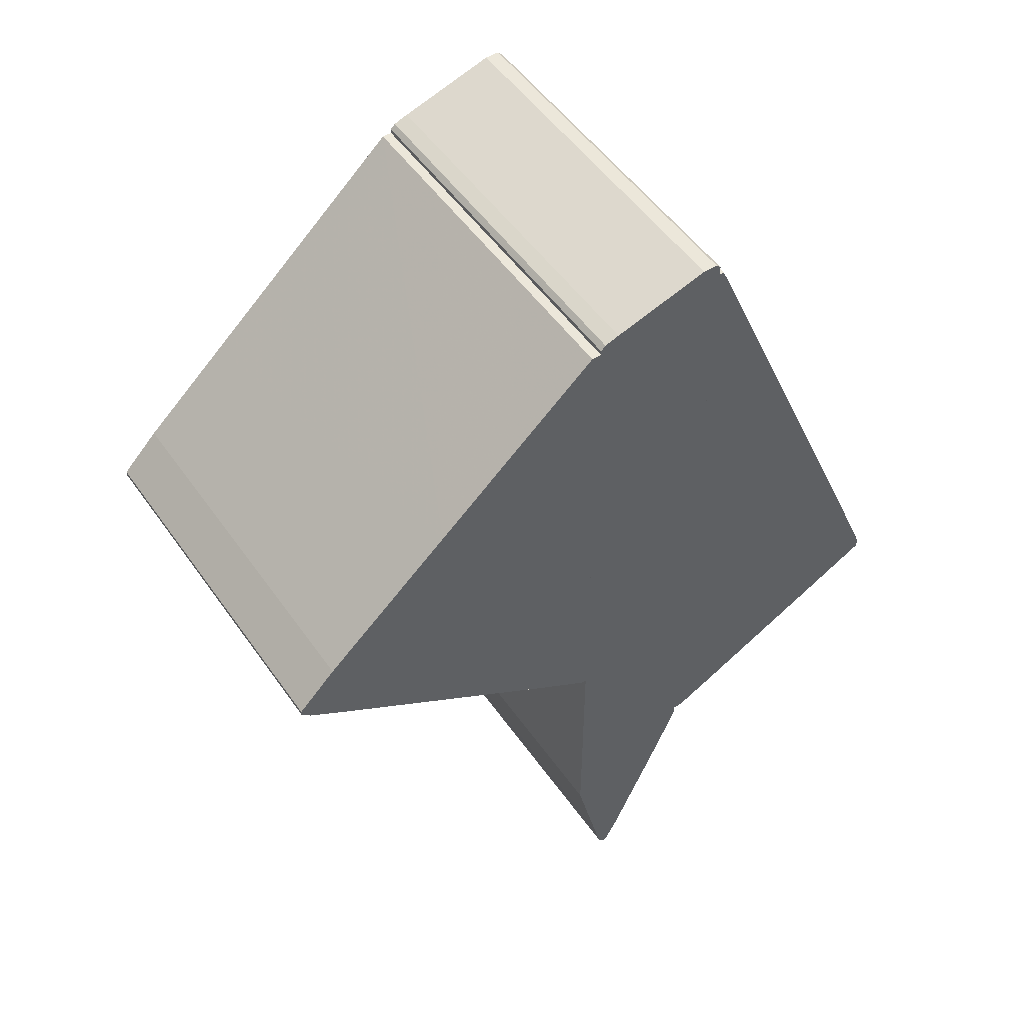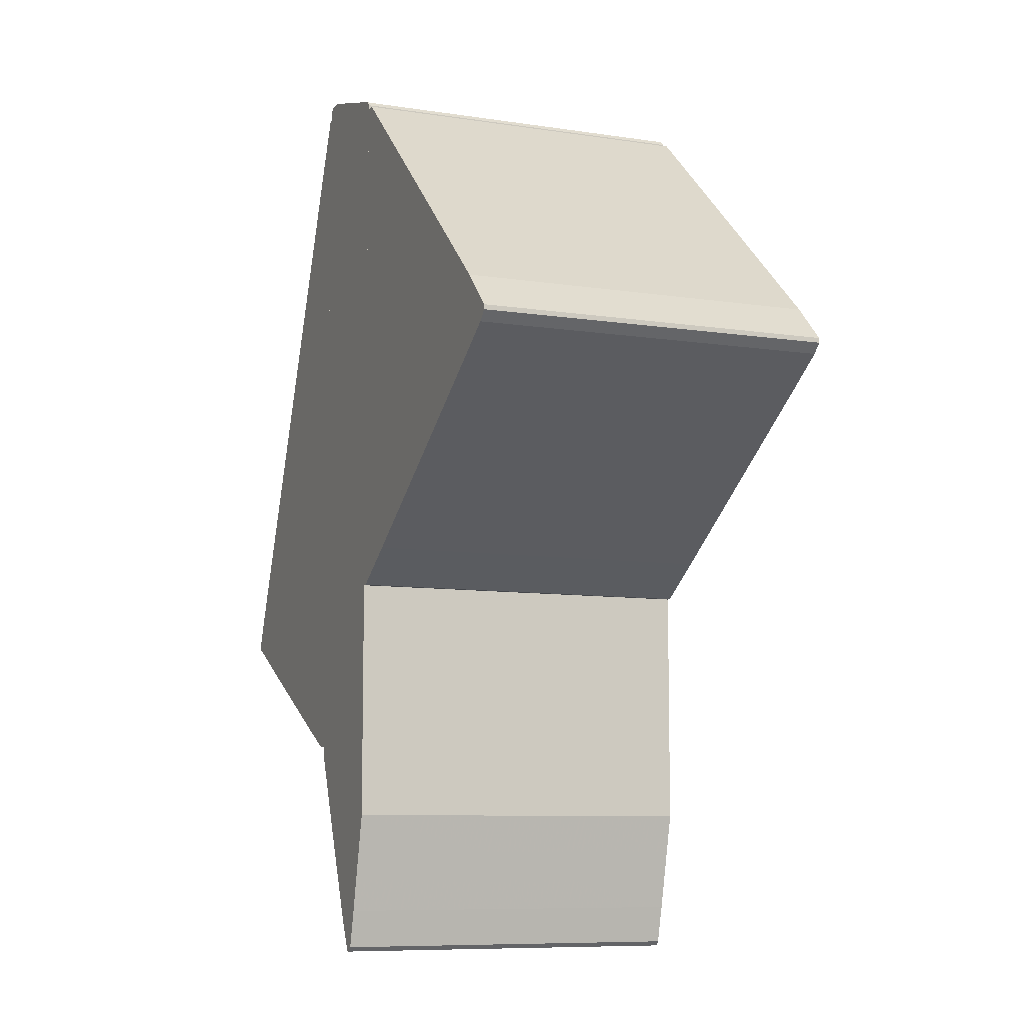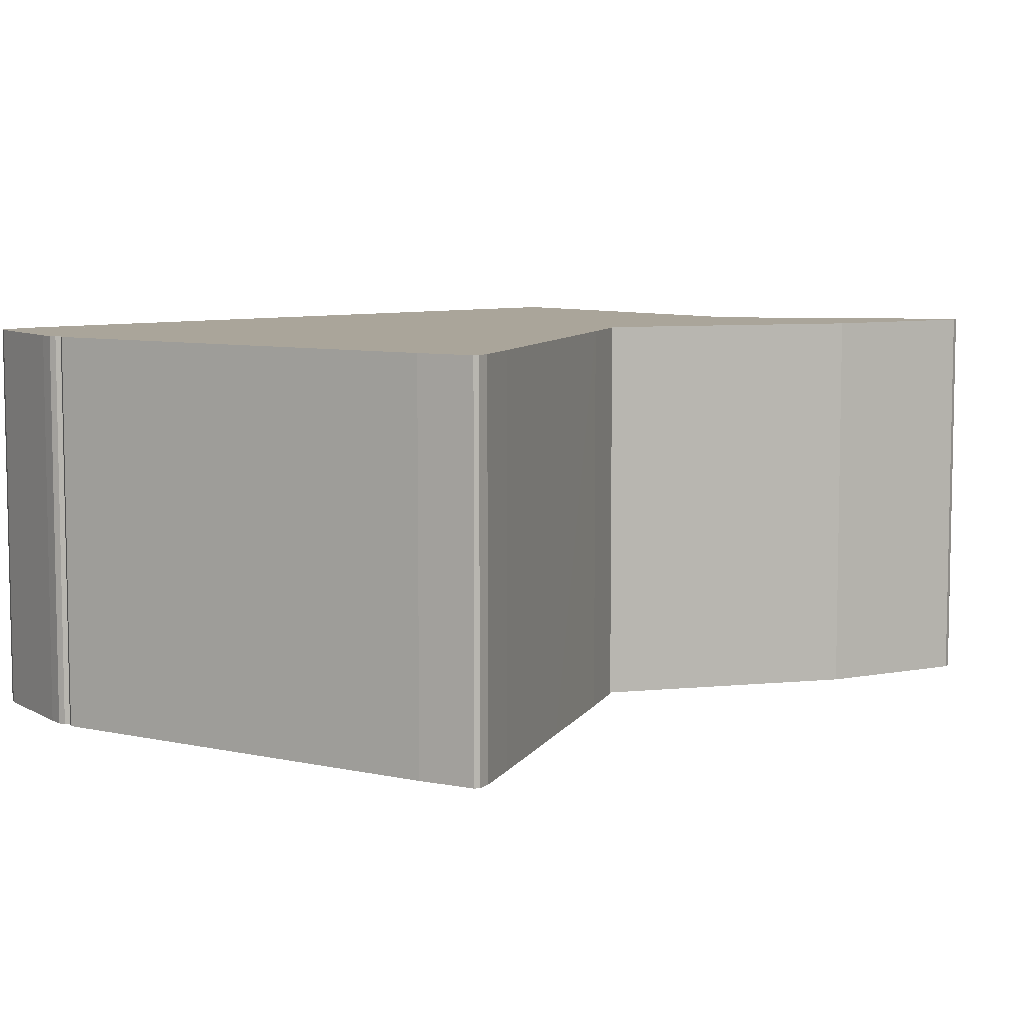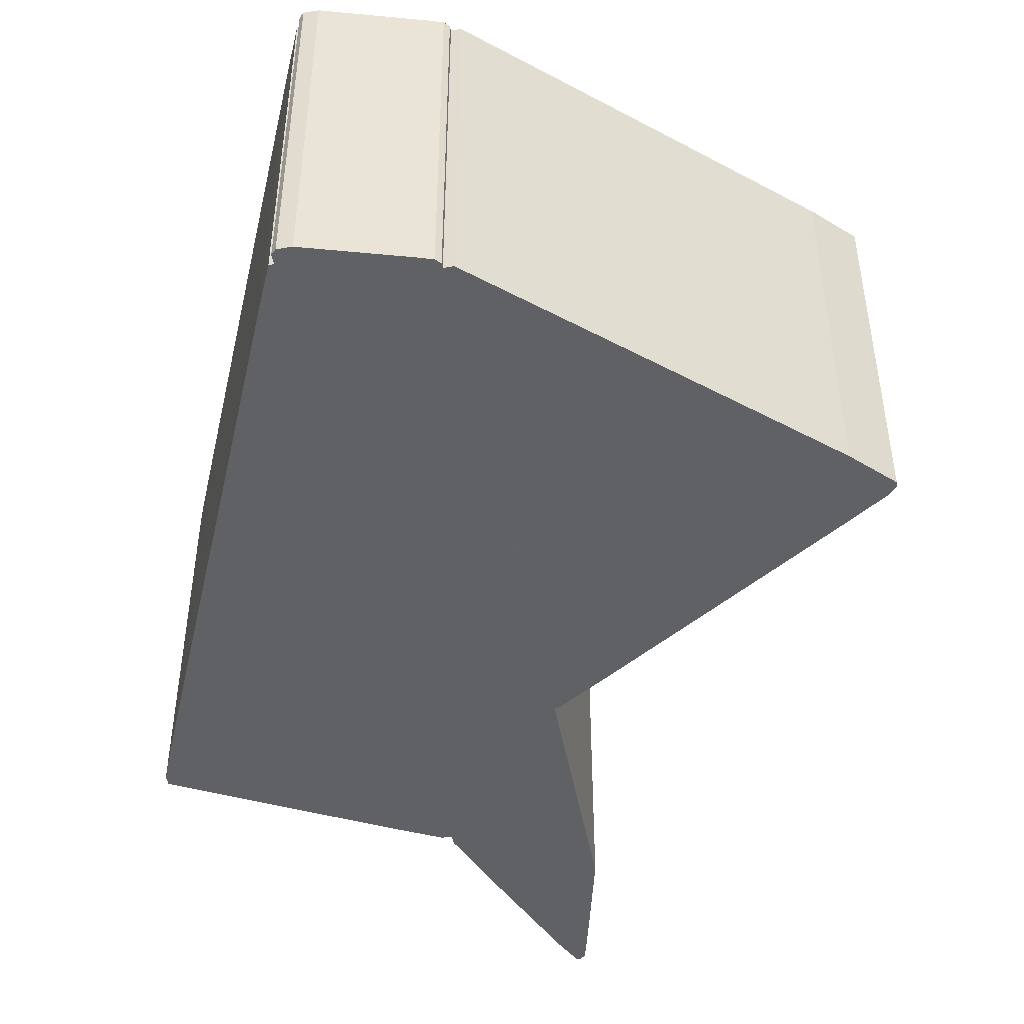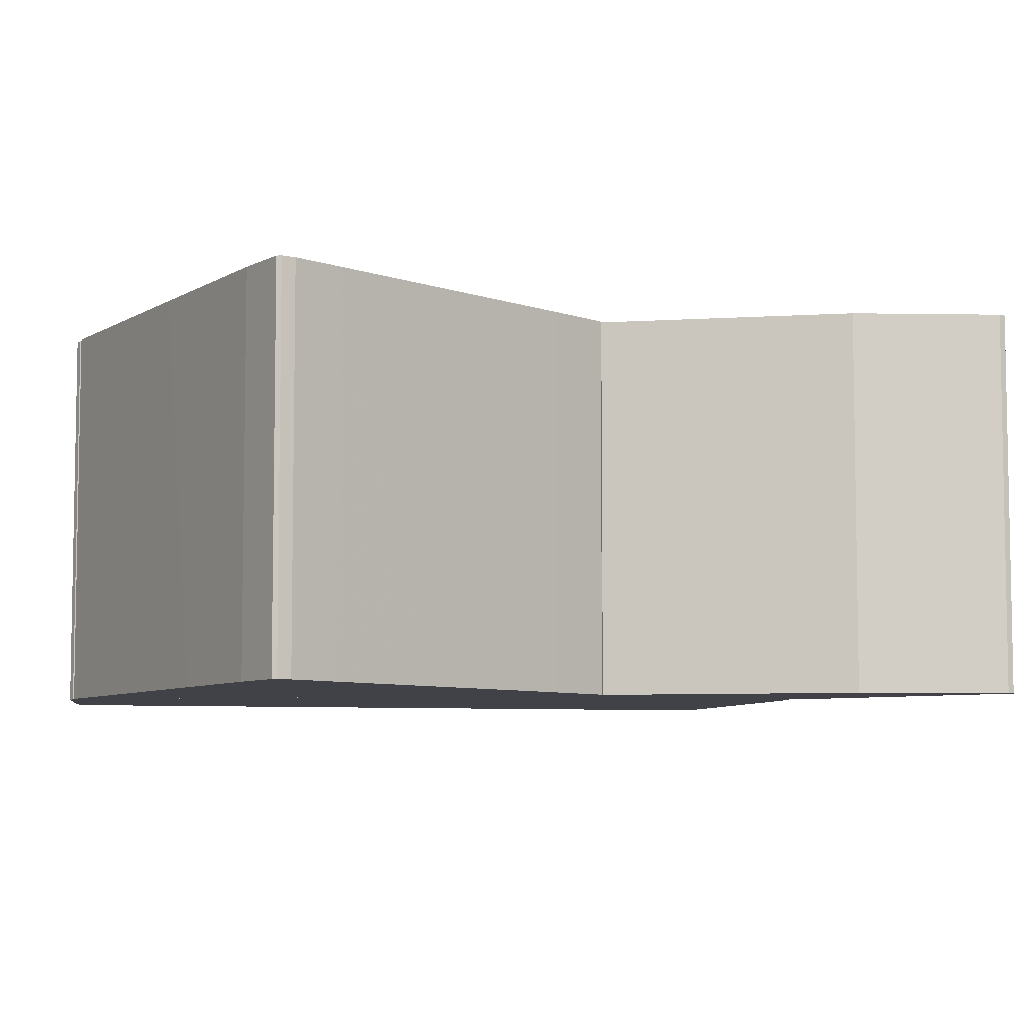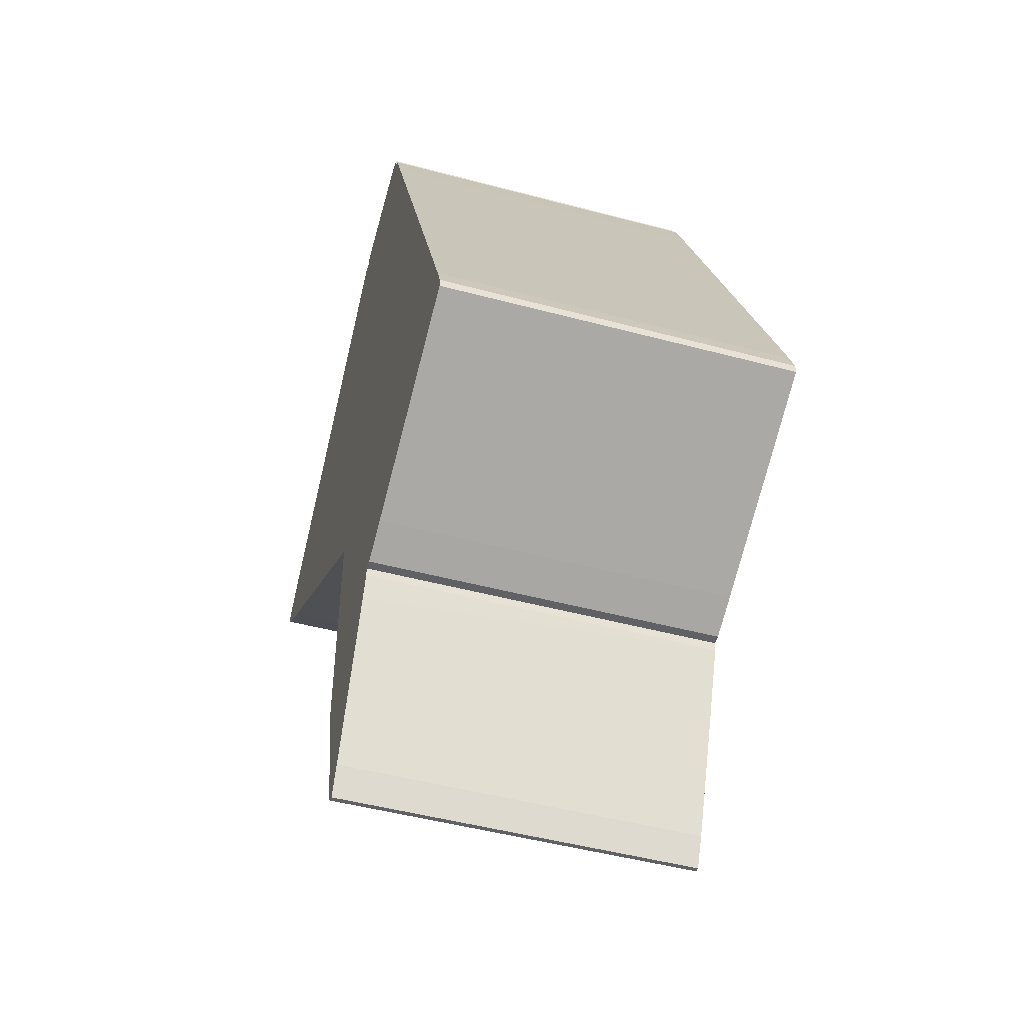
<metadata>
{"format":"obj","ext":"obj","renderer":"f3d","projection":"perspective","resolution":1024,"background":"white","views":[{"elev":51.5,"azim":-33.9,"up":"+Y"},{"elev":-8.6,"azim":-112.6,"up":"+Y"},{"elev":7.6,"azim":-105.7,"up":"+Z"},{"elev":-47.6,"azim":-169.5,"up":"+Z"},{"elev":-6.8,"azim":-79.3,"up":"+Z"},{"elev":-48.4,"azim":73.4,"up":"+Y"}]}
</metadata>
<code>
o convex_0
v -0.0513 0.0286 -0.000333
v -0.003369 0.07121 0.05026
v -0.003369 0.07121 -0.000333
v -0.003369 -0.002687 0.05026
v -0.0513 0.02928 0.05026
v -0.003369 -0.002687 -0.000333
v -0.004702 0.07121 -0.000333
v -0.04397 0.02328 0.05026
v -0.004702 0.07121 0.05026
v -0.04597 0.03459 -0.000333
v -0.01136 0.001978 -0.000333
v -0.04597 0.03459 0.05026
v -0.004035 -0.002687 0.05026
v -0.04997 0.02727 -0.000333
v -0.04997 0.02727 0.05026
v -0.01136 0.001978 0.05026
v -0.0513 0.02928 -0.000333
v -0.004035 -0.002687 -0.000333
v -0.04397 0.02328 -0.000333
v -0.028 0.05056 0.05026
v -0.02667 0.01196 -0.000333
v -0.03399 0.04524 -0.000333
v -0.0513 0.0286 0.05026
f 15 5 23
f 3 2 4
f 4 2 5
f 1 3 6
f 3 4 6
f 3 1 7
f 2 3 7
f 4 5 8
f 5 2 9
f 2 7 9
f 7 1 10
f 1 6 11
f 5 9 12
f 10 5 12
f 6 4 13
f 4 8 13
f 1 11 14
f 8 5 15
f 1 14 15
f 14 8 15
f 13 8 16
f 11 13 16
f 1 5 17
f 10 1 17
f 5 10 17
f 11 6 18
f 6 13 18
f 13 11 18
f 8 14 19
f 14 11 19
f 9 7 20
f 12 9 20
f 16 8 21
f 11 16 21
f 8 19 21
f 19 11 21
f 7 10 22
f 10 12 22
f 20 7 22
f 12 20 22
f 5 1 23
f 1 15 23
o convex_1
v 0.001959 -0.05659 -0.000333
v 0.0146 0.07719 0.05026
v 0.01261 0.07719 0.05026
v 0.001959 -0.05659 0.05026
v -0.003369 0.07187 -0.000333
v 0.01527 -0.02731 -0.000333
v -0.003369 0.07187 0.05026
v 0.01527 0.07653 -0.000333
v 0.01527 -0.02731 0.05026
v -0.003369 -0.03664 -0.000333
v -0.003369 -0.03664 0.05026
v 0.01527 0.07653 0.05026
v 0.004621 -0.0526 0.05026
v 0.01261 0.07719 -0.000333
v 0.004621 -0.0526 -0.000333
v 0.001293 -0.05593 -0.000333
v -0.000705 0.07321 -0.000333
v 0.001293 -0.05593 0.05026
v -0.002703 0.07254 0.05026
v 0.002623 -0.05659 0.05026
v 0.01061 -0.03862 0.05026
v 0.002623 -0.05659 -0.000333
v 0.01061 -0.03862 -0.000333
v -3.9e-05 -0.05061 0.05026
v 0.0146 0.07719 -0.000333
v -0.000705 0.07321 0.05026
v -3.9e-05 -0.05061 -0.000333
v 0.01394 -0.03064 0.05026
v -0.002703 0.07254 -0.000333
f 42 40 52
f 25 26 27
f 24 28 29
f 27 26 30
f 29 28 31
f 29 31 32
f 25 27 32
f 28 24 33
f 30 28 33
f 30 33 34
f 27 30 34
f 31 25 35
f 32 31 35
f 25 32 35
f 32 27 36
f 26 25 37
f 31 28 37
f 24 29 38
f 24 27 39
f 33 24 39
f 26 37 40
f 37 28 40
f 27 34 41
f 39 27 41
f 30 26 42
f 28 30 42
f 27 24 43
f 36 27 43
f 38 36 43
f 32 36 44
f 36 38 44
f 24 38 45
f 43 24 45
f 38 43 45
f 38 29 46
f 44 38 46
f 34 33 47
f 41 34 47
f 39 41 47
f 25 31 48
f 37 25 48
f 31 37 48
f 26 40 49
f 42 26 49
f 40 42 49
f 33 39 50
f 47 33 50
f 39 47 50
f 29 32 51
f 32 44 51
f 46 29 51
f 44 46 51
f 40 28 52
f 28 42 52
o convex_2
v 0.05122 -0.00801 -0.000333
v 0.01594 0.0752 0.05026
v 0.01527 0.0752 0.05026
v 0.01527 -0.02599 0.05026
v 0.01527 0.0752 -0.000333
v 0.01527 -0.02599 -0.000333
v 0.05122 -0.00801 0.05026
v 0.04989 -0.003345 -0.000333
v 0.0186 0.06921 -0.000333
v 0.04989 -0.003345 0.05026
v 0.01661 -0.02599 0.05026
v 0.02193 -0.02332 -0.000333
v 0.03125 0.03991 0.05026
v 0.03857 -0.01467 0.05026
v 0.01594 0.0752 -0.000333
v 0.05122 -0.006673 0.05026
v 0.01661 -0.02599 -0.000333
v 0.04589 0.005966 -0.000333
v 0.0186 0.06921 0.05026
v 0.02193 -0.02332 0.05026
v 0.05122 -0.006673 -0.000333
v 0.03857 -0.01467 -0.000333
v 0.04589 0.005966 0.05026
f 70 65 75
f 54 55 56
f 55 54 57
f 56 55 57
f 57 53 58
f 56 57 58
f 54 56 59
f 53 57 60
f 60 57 61
f 54 59 62
f 56 58 63
f 59 56 63
f 58 53 64
f 54 62 65
f 53 59 66
f 59 63 66
f 57 54 67
f 54 61 67
f 61 57 67
f 59 53 68
f 60 62 68
f 62 59 68
f 63 58 69
f 64 63 69
f 58 64 69
f 60 61 70
f 62 60 70
f 61 65 70
f 61 54 71
f 54 65 71
f 65 61 71
f 63 64 72
f 66 63 72
f 64 66 72
f 53 60 73
f 68 53 73
f 60 68 73
f 64 53 74
f 53 66 74
f 66 64 74
f 65 62 75
f 62 70 75

</code>
